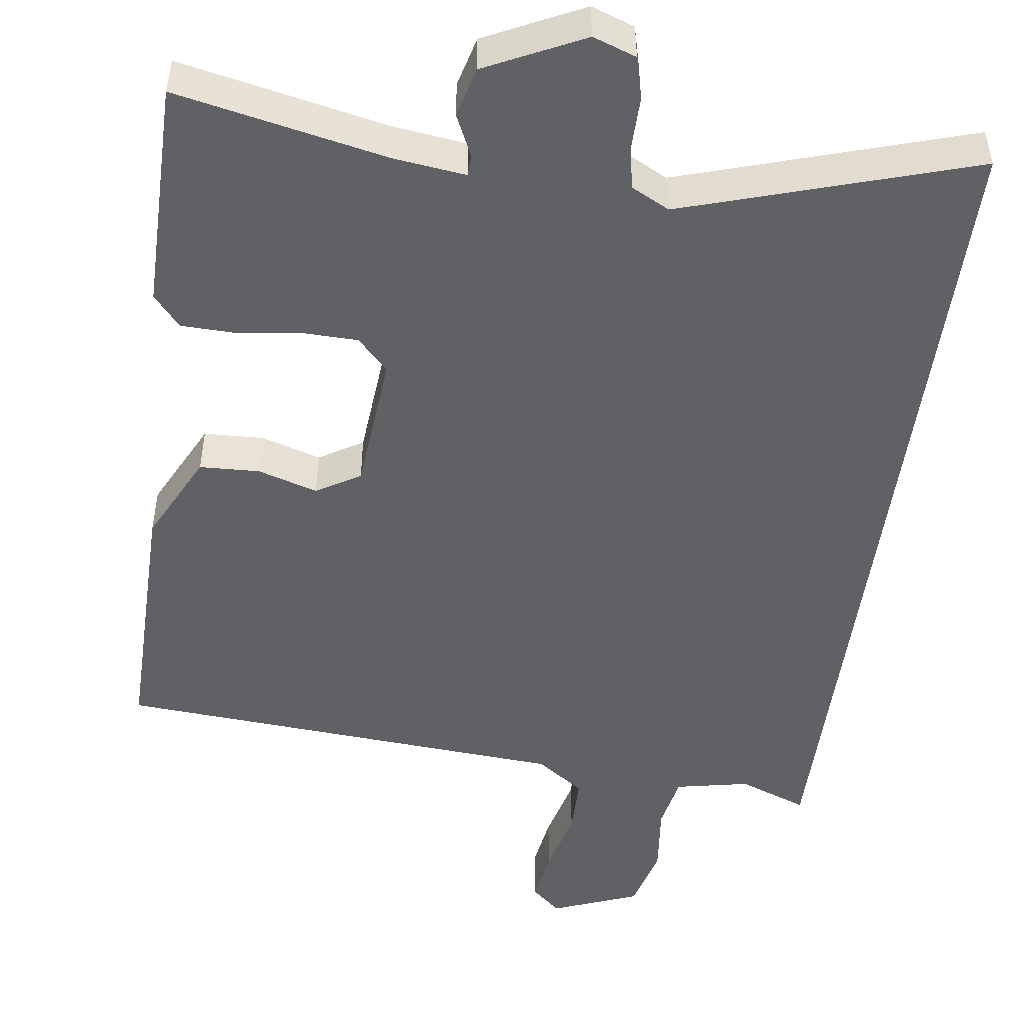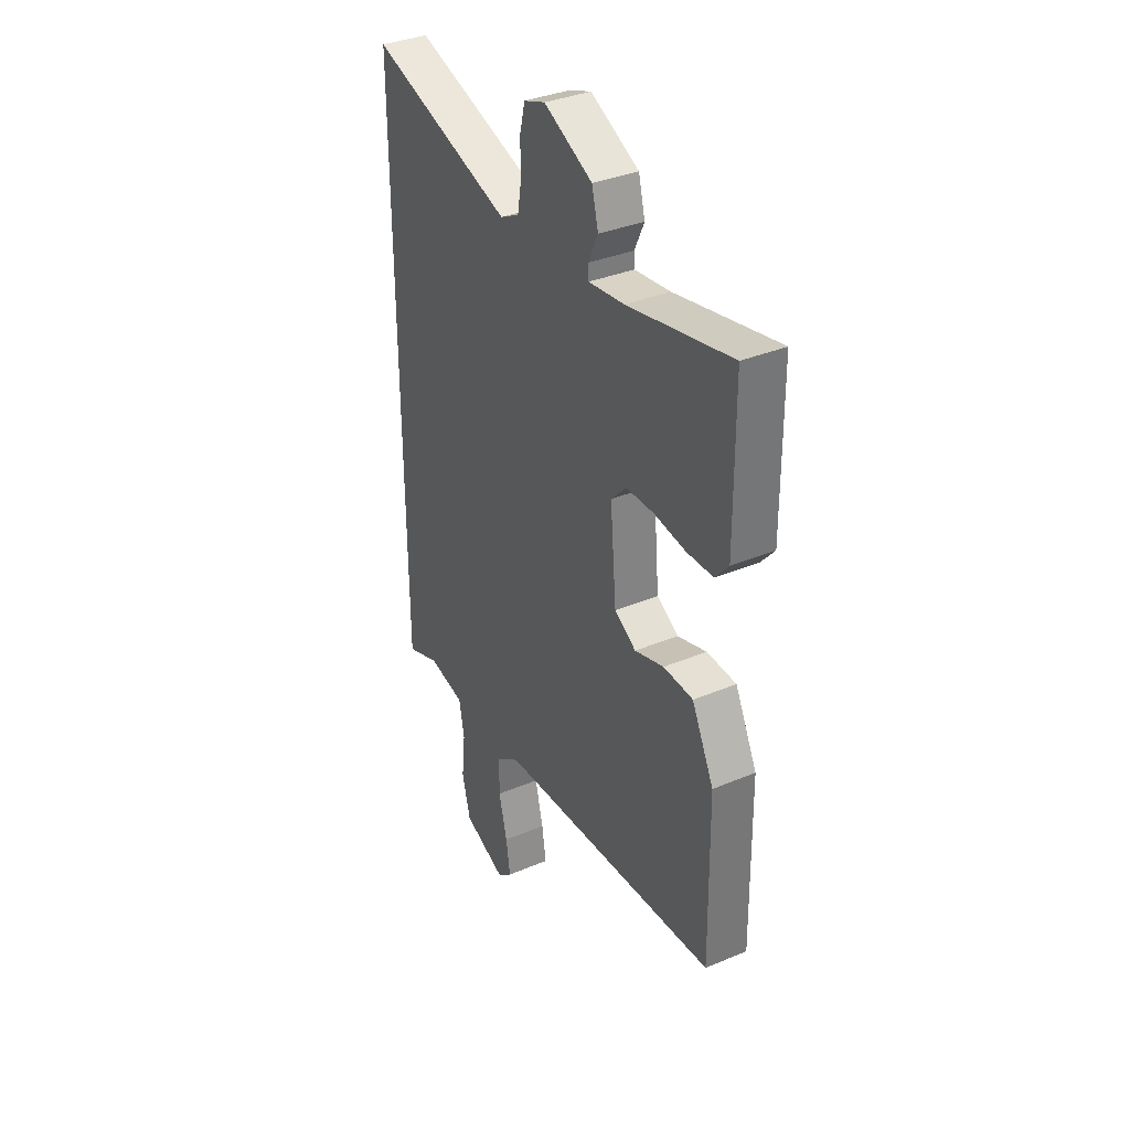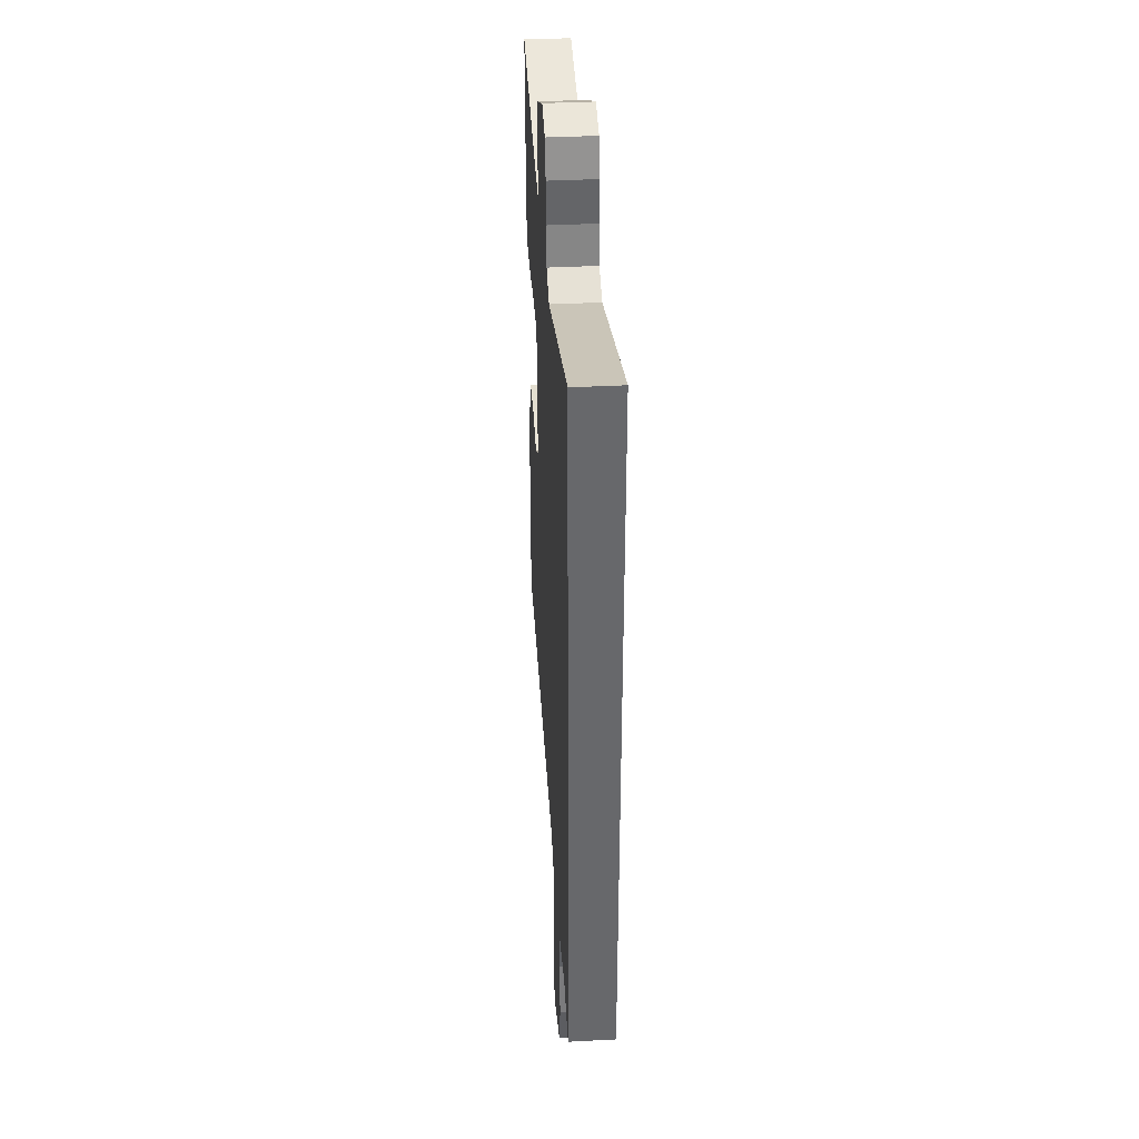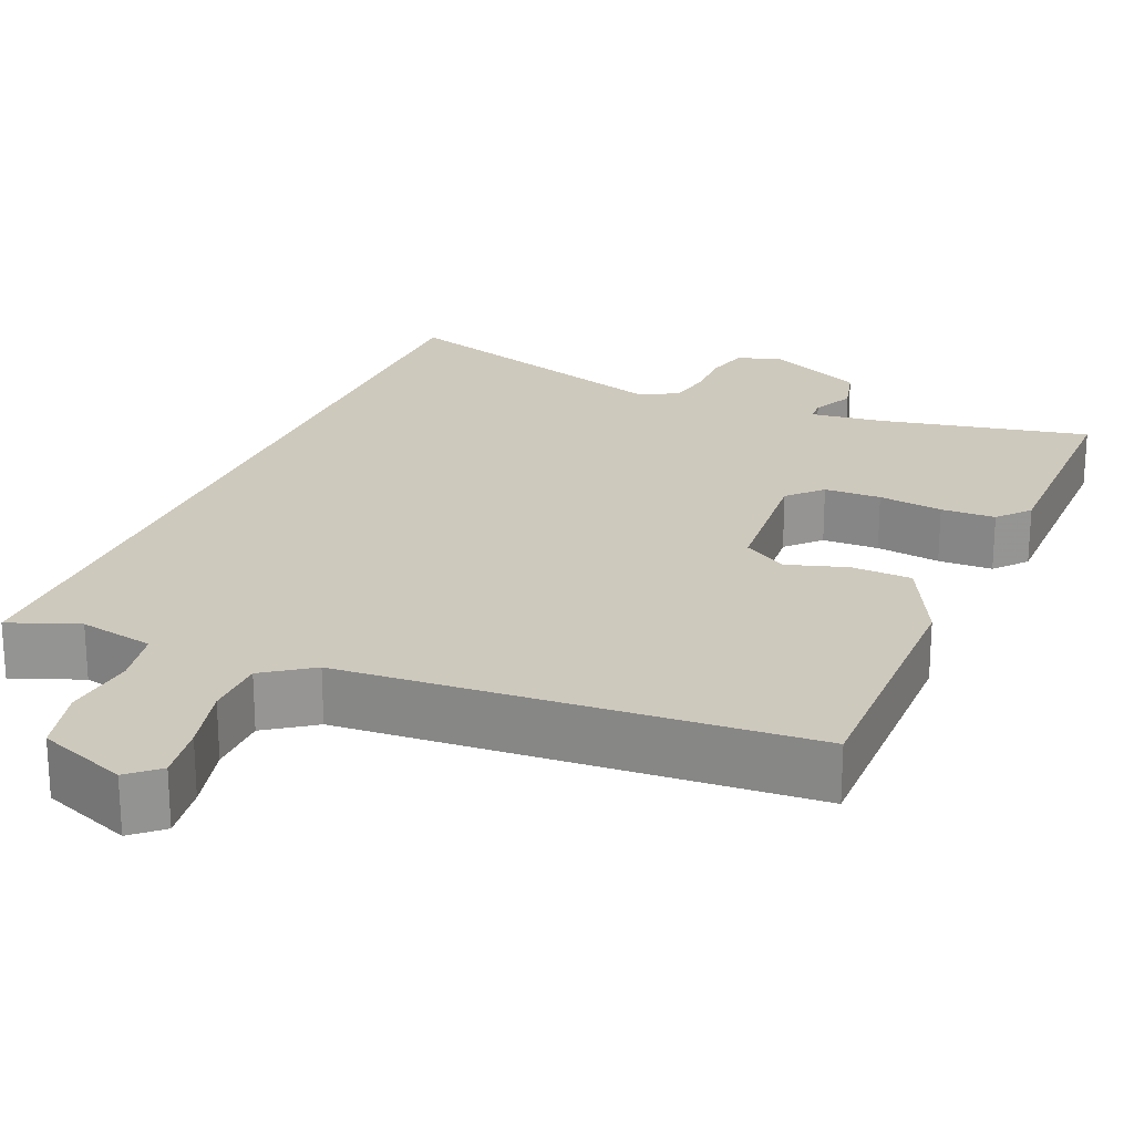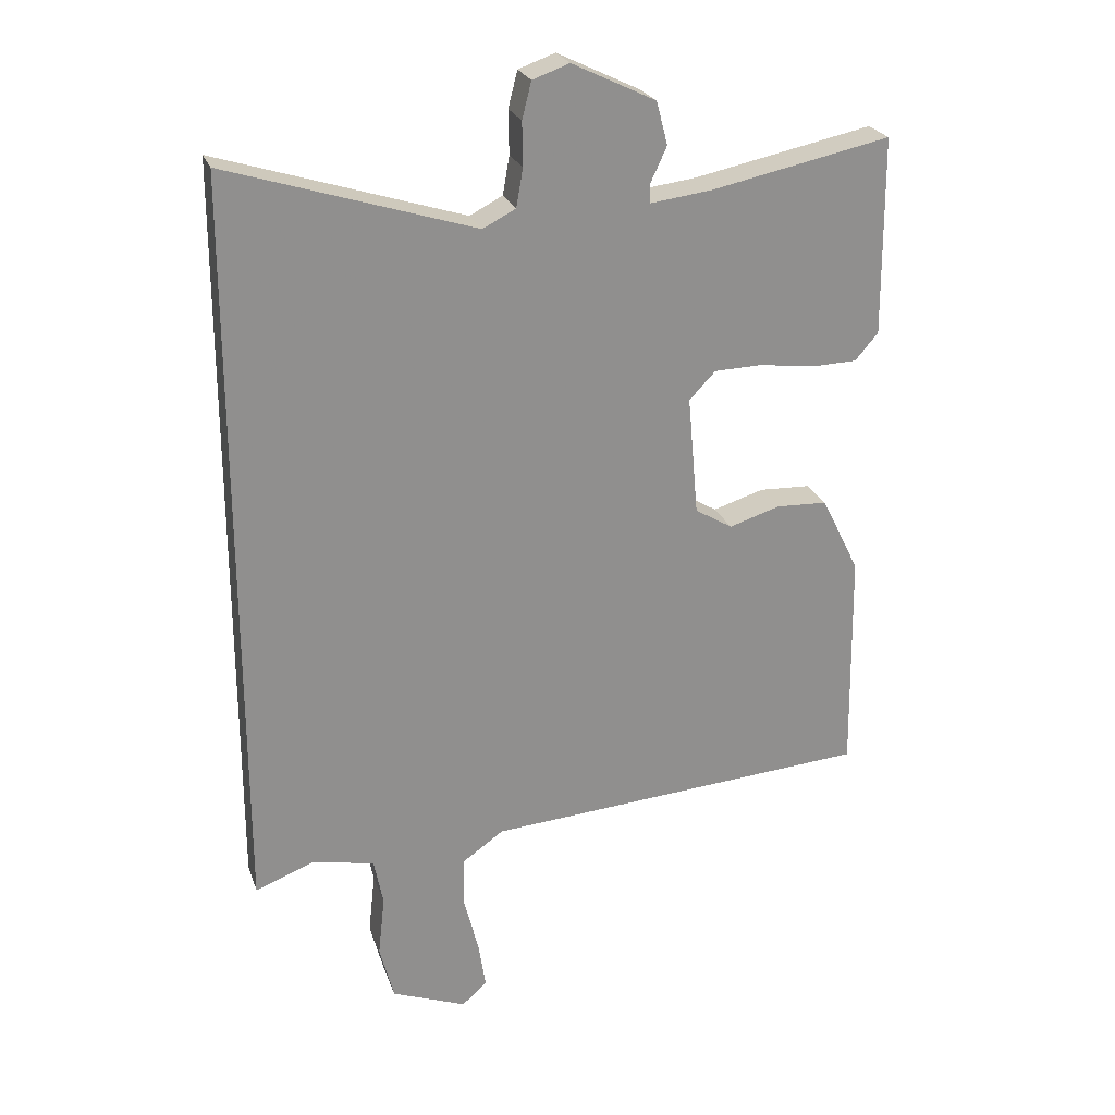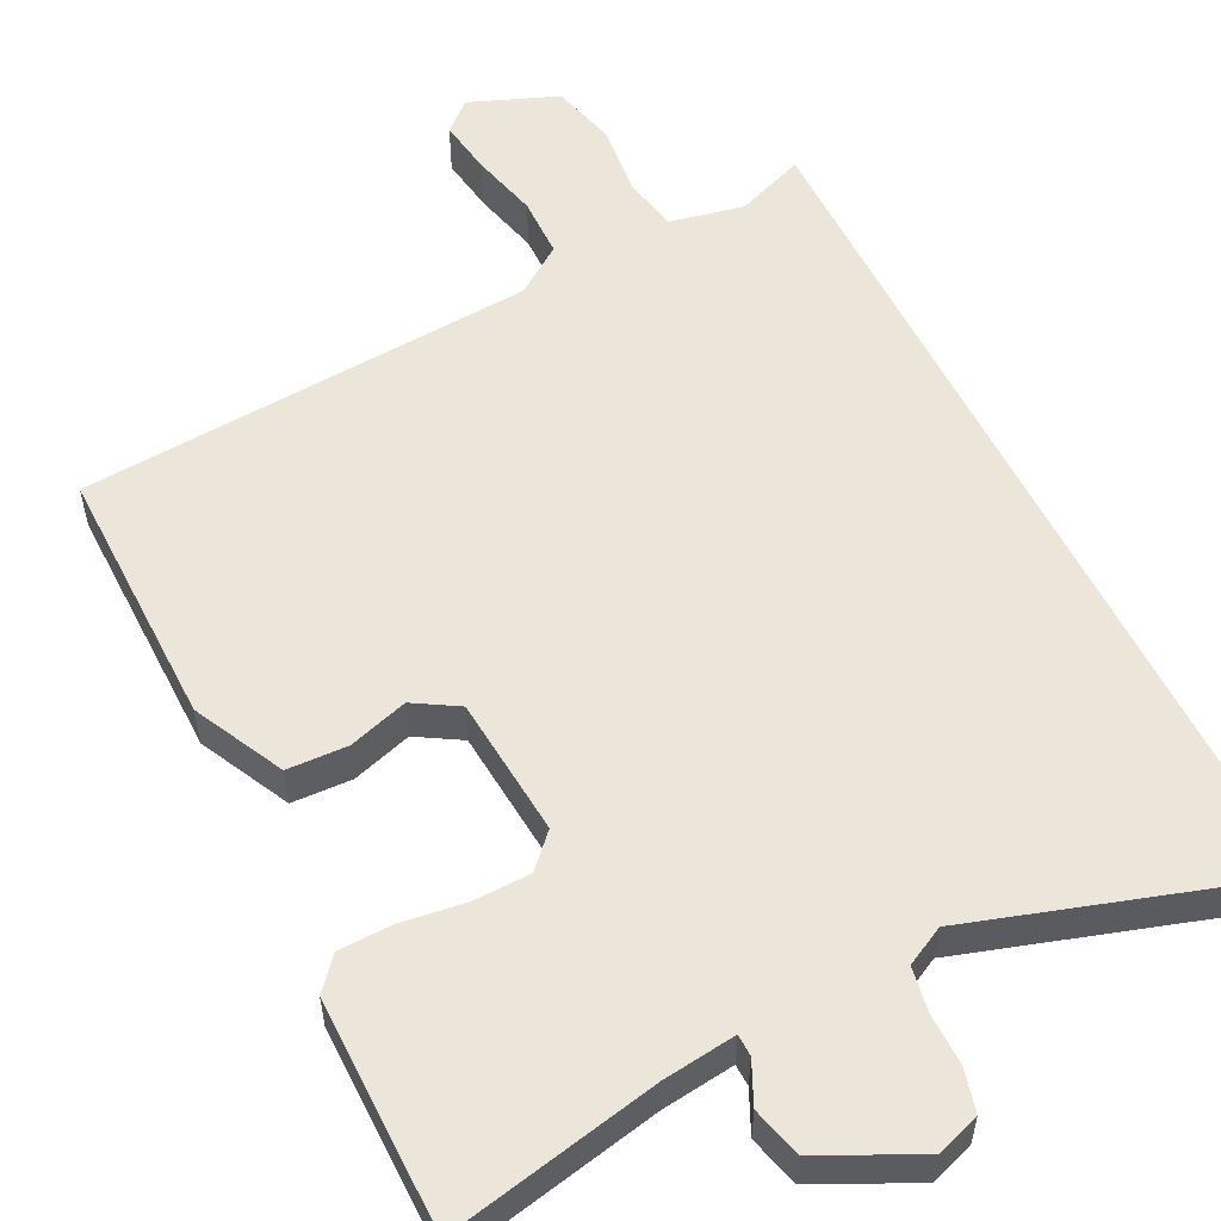
<metadata>
{"format":"obj","ext":"obj","renderer":"f3d","projection":"perspective","resolution":1024,"background":"white","views":[{"elev":-49.3,"azim":-7.6,"up":"+Y"},{"elev":35.7,"azim":-118.9,"up":"+Z"},{"elev":37.9,"azim":86.2,"up":"+Z"},{"elev":22.7,"azim":-156.8,"up":"+Y"},{"elev":24.4,"azim":163.1,"up":"+Z"},{"elev":55.5,"azim":-26.3,"up":"+Y"}]}
</metadata>
<code>
v -0.49 0.07 0.564
v -0.218 0.07 0.507
v -0.124 0.07 0.495
v -0.123 0.07 0.523
v -0.148 0.07 0.577
v -0.131 0.07 0.642
v -0.004 0.07 0.703
v 0.052 0.07 0.683
v 0.066 0.07 0.628
v 0.065 0.07 0.562
v 0.075 0.07 0.504
v 0.125 0.07 0.478
v 0.5 0.07 0.595
v 0.5 0.07 -0.542
v 0.411 0.07 -0.508
v 0.315 0.07 -0.527
v 0.301 0.07 -0.599
v 0.311 0.07 -0.692
v 0.289 0.07 -0.777
v 0.175 0.07 -0.821
v 0.137 0.07 -0.787
v 0.148 0.07 -0.715
v 0.17 0.07 -0.628
v 0.169 0.07 -0.55
v 0.107 0.07 -0.506
v -0.482 0.07 -0.462
v -0.477 0.07 -0.122
v -0.419 0.07 -0.006
v -0.341 0.07 -0.003
v -0.264 0.07 -0.027
v -0.207 0.07 0.007
v -0.191 0.07 0.188
v -0.231 0.07 0.23
v -0.304 0.07 0.232
v -0.387 0.07 0.221
v -0.457 0.07 0.223
v -0.492 0.07 0.264
v -0.49 0 0.564
v -0.218 0 0.507
v -0.124 0 0.495
v -0.123 0 0.523
v -0.148 0 0.577
v -0.131 0 0.642
v -0.004 0 0.703
v 0.052 0 0.683
v 0.066 0 0.628
v 0.065 0 0.562
v 0.075 0 0.504
v 0.125 0 0.478
v 0.5 0 0.595
v 0.5 0 -0.542
v 0.411 0 -0.508
v 0.315 0 -0.527
v 0.301 0 -0.599
v 0.311 0 -0.692
v 0.289 0 -0.777
v 0.175 0 -0.821
v 0.137 0 -0.787
v 0.148 0 -0.715
v 0.17 0 -0.628
v 0.169 0 -0.55
v 0.107 0 -0.506
v -0.482 0 -0.462
v -0.477 0 -0.122
v -0.419 0 -0.006
v -0.341 0 -0.003
v -0.264 0 -0.027
v -0.207 0 0.007
v -0.191 0 0.188
v -0.231 0 0.23
v -0.304 0 0.232
v -0.387 0 0.221
v -0.457 0 0.223
v -0.492 0 0.264
f 34 35 36 37
f 33 34 37 1
f 32 33 1 2
f 27 28 29 30
f 25 26 27 30
f 24 25 30 31
f 20 21 22 23
f 20 23 24
f 17 18 19 20
f 16 17 20 24
f 15 16 24 31
f 12 13 14 15
f 11 12 15 31
f 7 8 9 10
f 4 5 6 7
f 3 4 7 10
f 32 2 3
f 11 31 32
f 3 10 11 32
f 74 73 72 71
f 38 74 71 70
f 39 38 70 69
f 67 66 65 64
f 67 64 63 62
f 68 67 62 61
f 60 59 58 57
f 61 60 57
f 57 56 55 54
f 61 57 54 53
f 68 61 53 52
f 52 51 50 49
f 68 52 49 48
f 47 46 45 44
f 44 43 42 41
f 47 44 41 40
f 40 39 69
f 69 68 48
f 69 48 47 40
f 1 38 39 2
f 2 39 40 3
f 3 40 41 4
f 4 41 42 5
f 5 42 43 6
f 6 43 44 7
f 7 44 45 8
f 8 45 46 9
f 9 46 47 10
f 10 47 48 11
f 11 48 49 12
f 12 49 50 13
f 13 50 51 14
f 14 51 52 15
f 15 52 53 16
f 16 53 54 17
f 17 54 55 18
f 18 55 56 19
f 19 56 57 20
f 20 57 58 21
f 21 58 59 22
f 22 59 60 23
f 23 60 61 24
f 24 61 62 25
f 25 62 63 26
f 26 63 64 27
f 27 64 65 28
f 28 65 66 29
f 29 66 67 30
f 30 67 68 31
f 31 68 69 32
f 32 69 70 33
f 33 70 71 34
f 34 71 72 35
f 35 72 73 36
f 36 73 74 37
f 37 74 38 1

</code>
